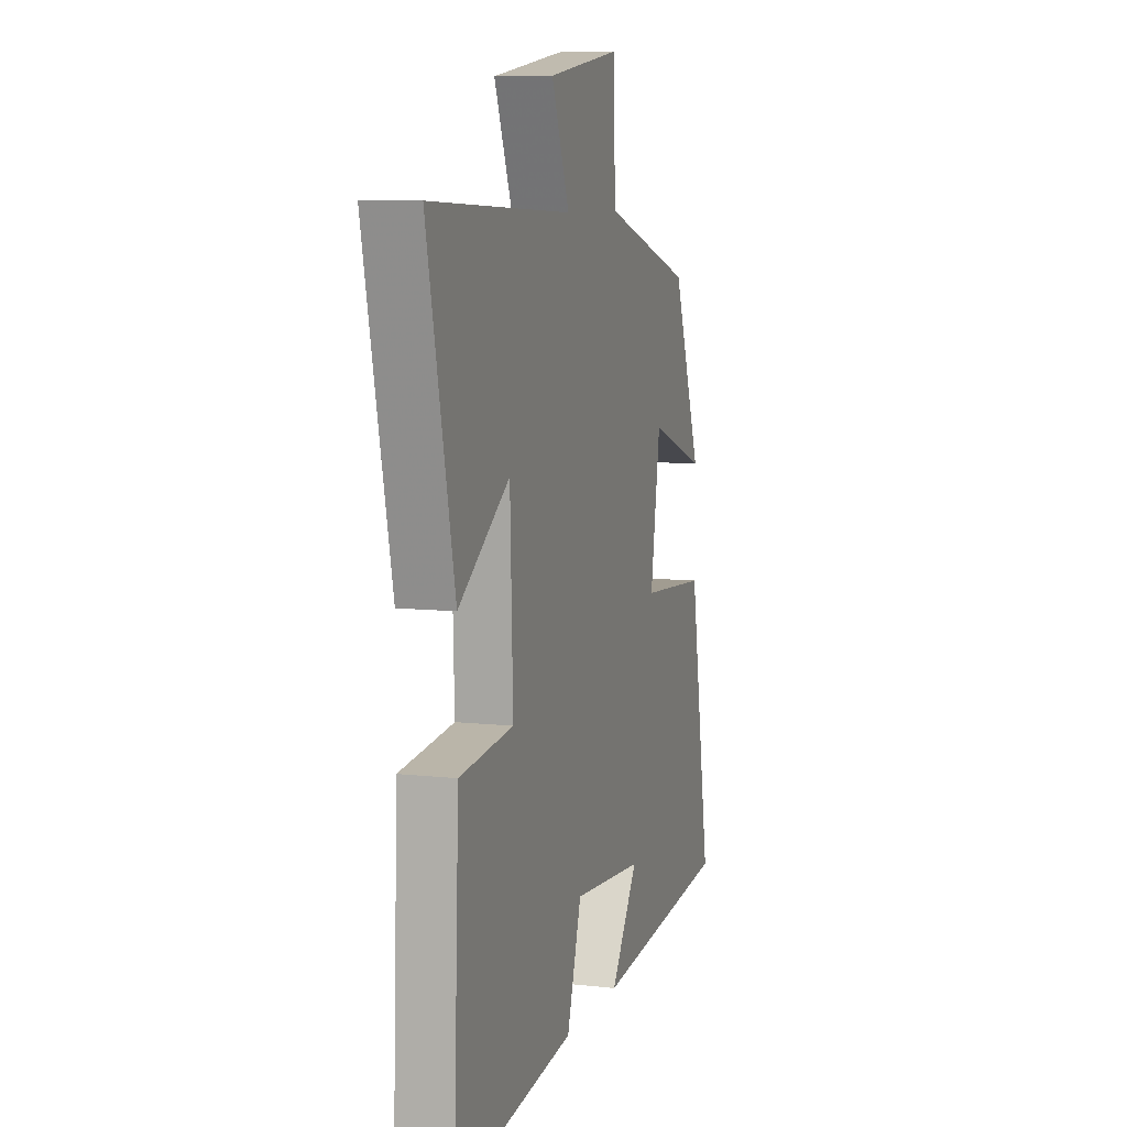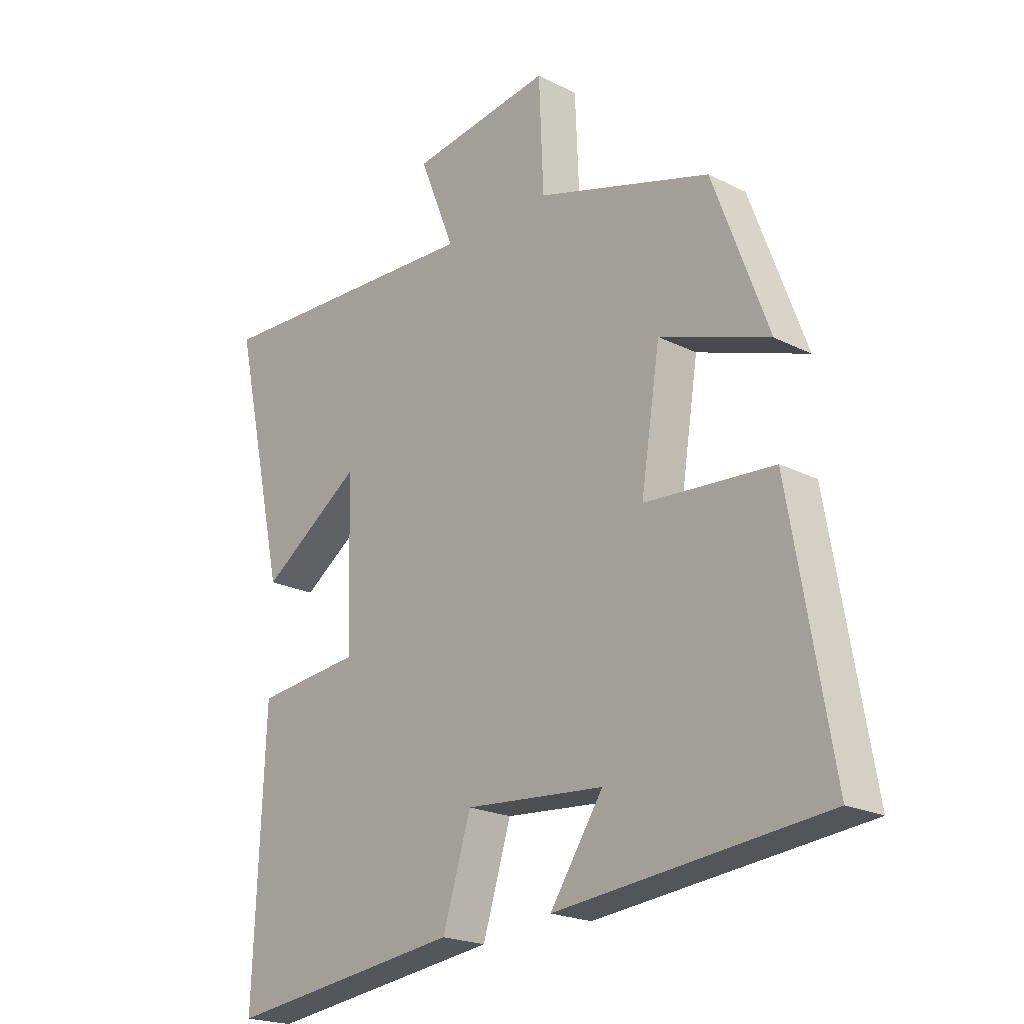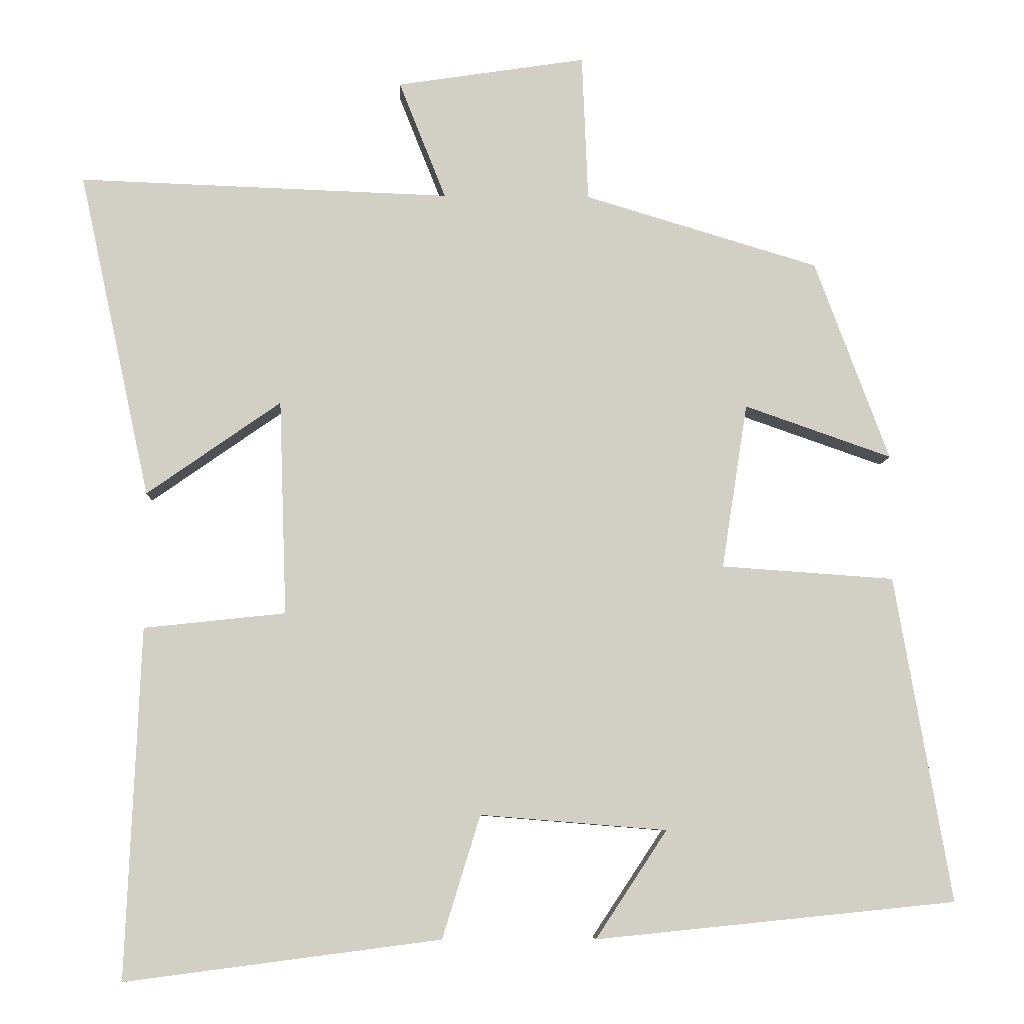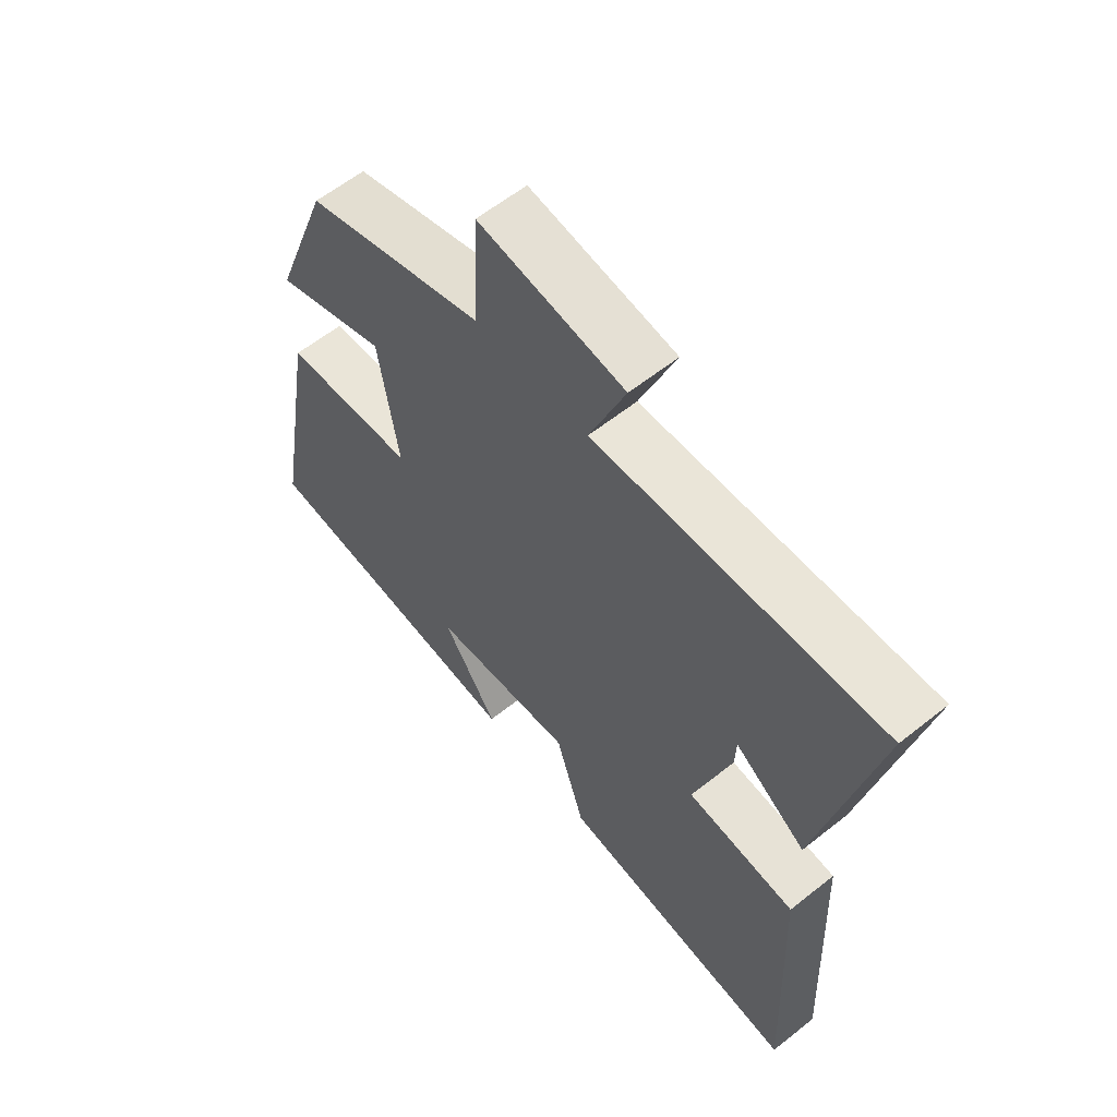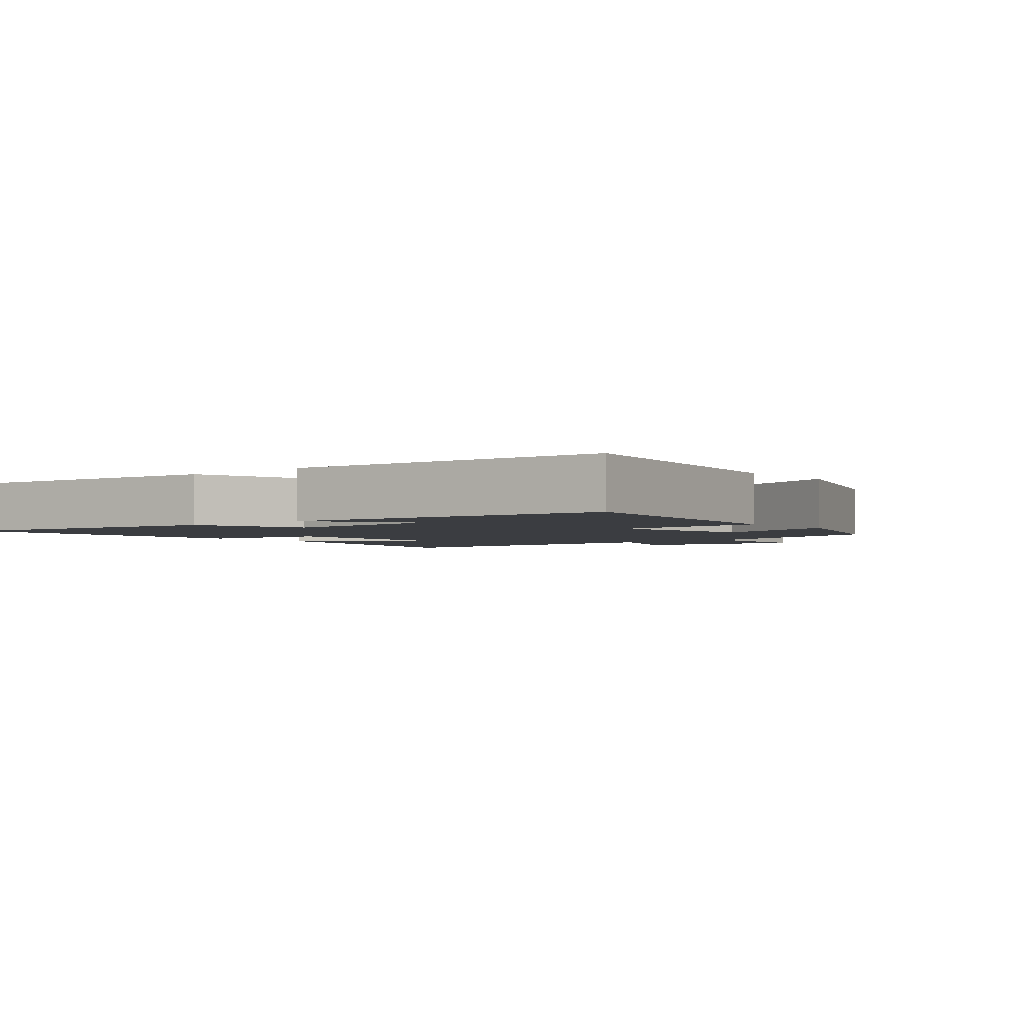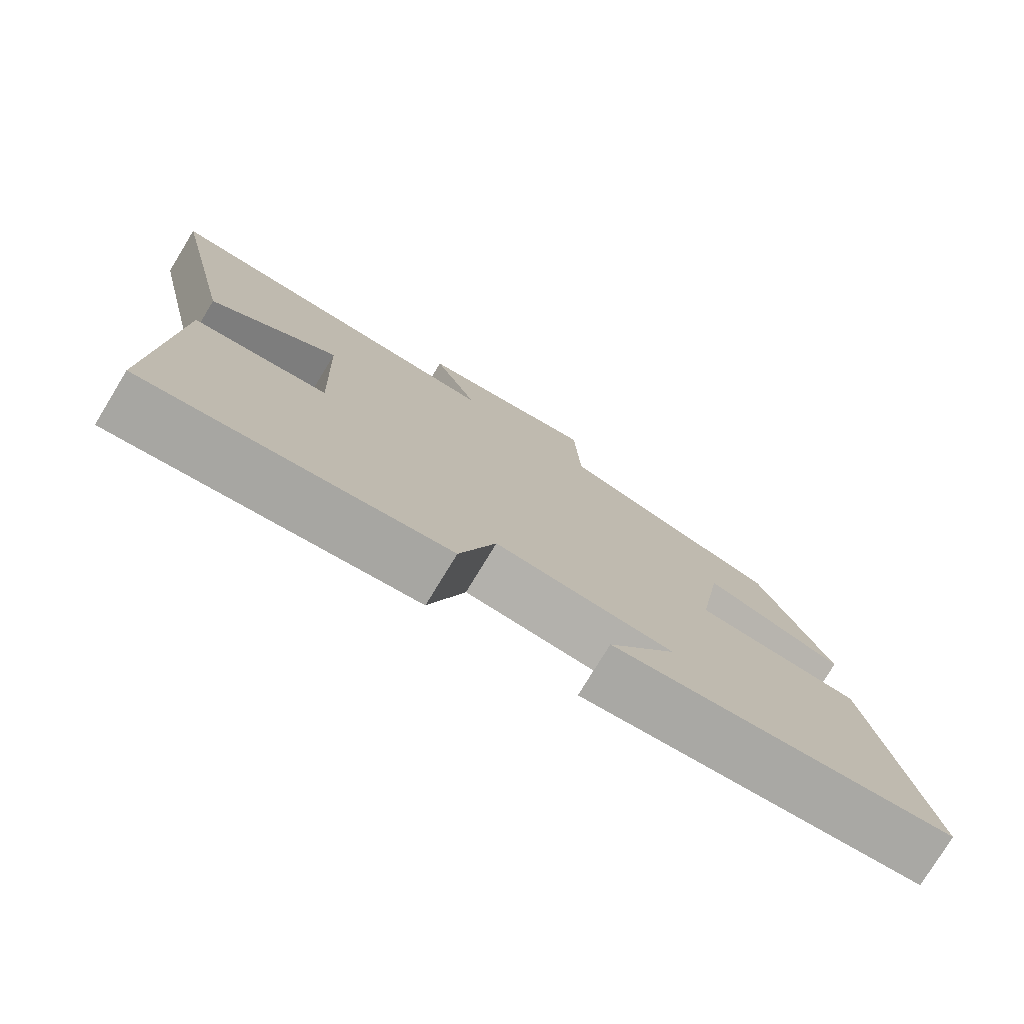
<metadata>
{"format":"obj","ext":"obj","renderer":"f3d","projection":"perspective","resolution":1024,"background":"white","views":[{"elev":8.2,"azim":107.3,"up":"+Z"},{"elev":-21.0,"azim":-132.3,"up":"+Z"},{"elev":-7.6,"azim":178.0,"up":"+Z"},{"elev":60.0,"azim":50.7,"up":"+Z"},{"elev":-2.6,"azim":-140.0,"up":"+Y"},{"elev":-77.5,"azim":148.6,"up":"+Z"}]}
</metadata>
<code>
v -0.574 0.07 -0.452
v -0.5 0.07 -0.023
v -0.272 0.07 -0.007
v -0.306 0.07 0.211
v -0.5 0.07 0.143
v -0.402 0.07 0.407
v -0.093 0.07 0.5
v -0.085 0.07 0.694
v 0.165 0.07 0.656
v 0.103 0.07 0.5
v 0.594 0.07 0.518
v 0.5 0.07 0.088
v 0.323 0.07 0.212
v 0.313 0.07 -0.072
v 0.5 0.07 -0.092
v 0.519 0.07 -0.554
v 0.103 0.07 -0.5
v 0.053 0.07 -0.338
v -0.193 0.07 -0.358
v -0.099 0.07 -0.5
v -0.574 0 -0.452
v -0.5 0 -0.023
v -0.272 0 -0.007
v -0.306 0 0.211
v -0.5 0 0.143
v -0.402 0 0.407
v -0.093 0 0.5
v -0.085 0 0.694
v 0.165 0 0.656
v 0.103 0 0.5
v 0.594 0 0.518
v 0.5 0 0.088
v 0.323 0 0.212
v 0.313 0 -0.072
v 0.5 0 -0.092
v 0.519 0 -0.554
v 0.103 0 -0.5
v 0.053 0 -0.338
v -0.193 0 -0.358
v -0.099 0 -0.5
f 19 20 1 2
f 18 19 2 3
f 15 16 17 18
f 14 15 18
f 13 14 18 3
f 10 11 12 13
f 10 13 3 4
f 7 8 9 10
f 6 7 10
f 4 5 6 10
f 22 21 40 39
f 23 22 39 38
f 38 37 36 35
f 38 35 34
f 23 38 34 33
f 33 32 31 30
f 24 23 33 30
f 30 29 28 27
f 30 27 26
f 30 26 25 24
f 1 21 22 2
f 2 22 23 3
f 3 23 24 4
f 4 24 25 5
f 5 25 26 6
f 6 26 27 7
f 7 27 28 8
f 8 28 29 9
f 9 29 30 10
f 10 30 31 11
f 11 31 32 12
f 12 32 33 13
f 13 33 34 14
f 14 34 35 15
f 15 35 36 16
f 16 36 37 17
f 17 37 38 18
f 18 38 39 19
f 19 39 40 20
f 20 40 21 1

</code>
